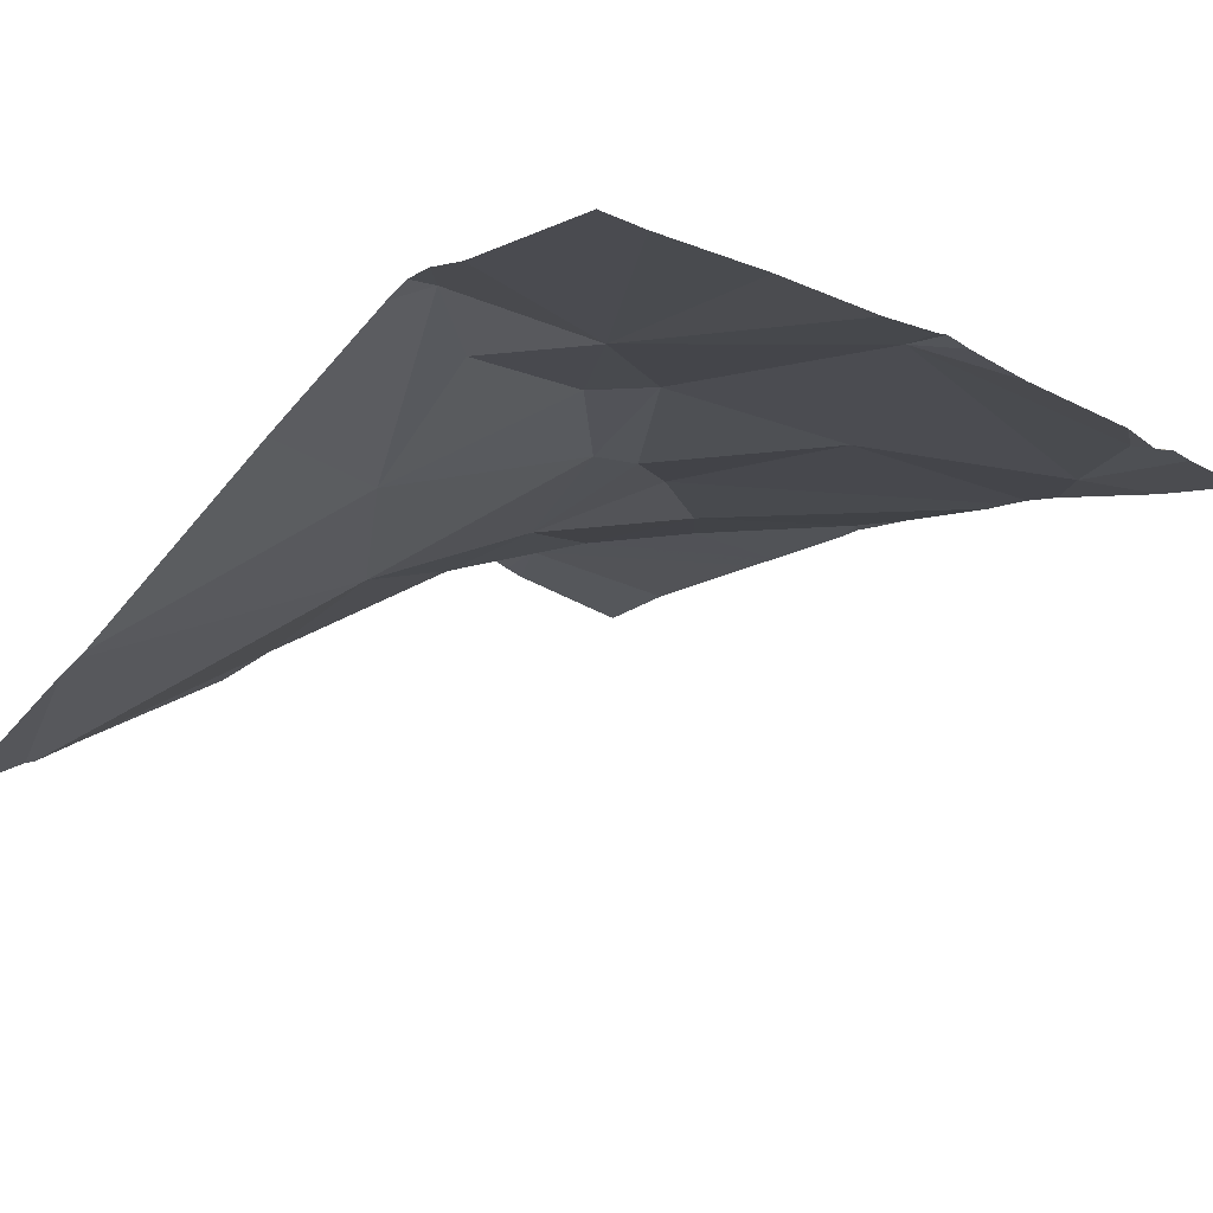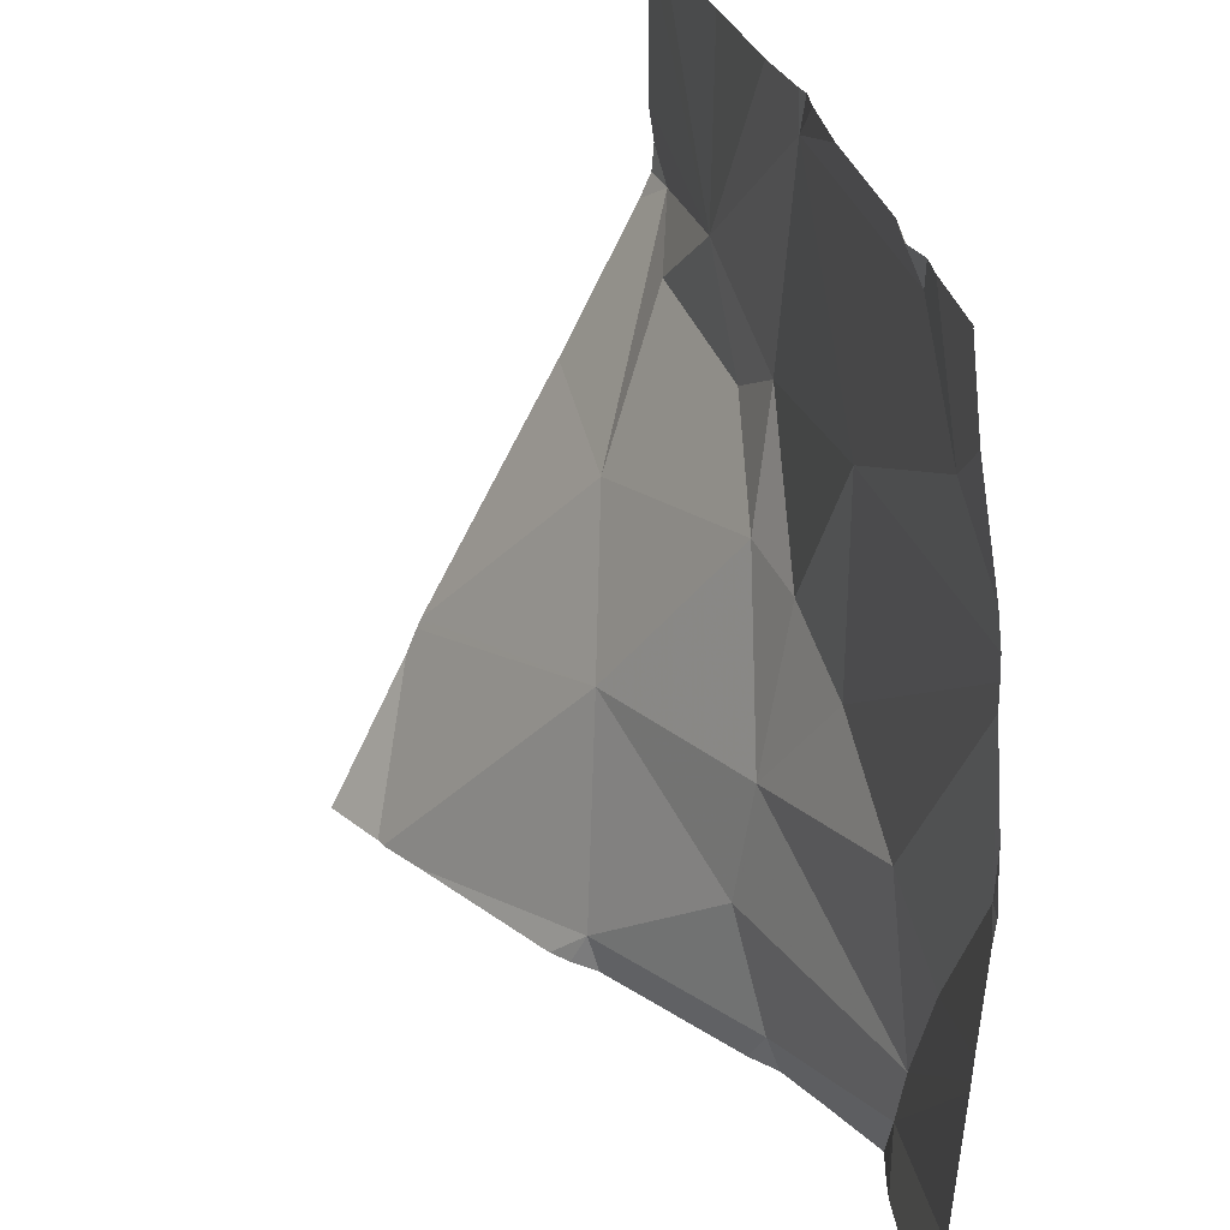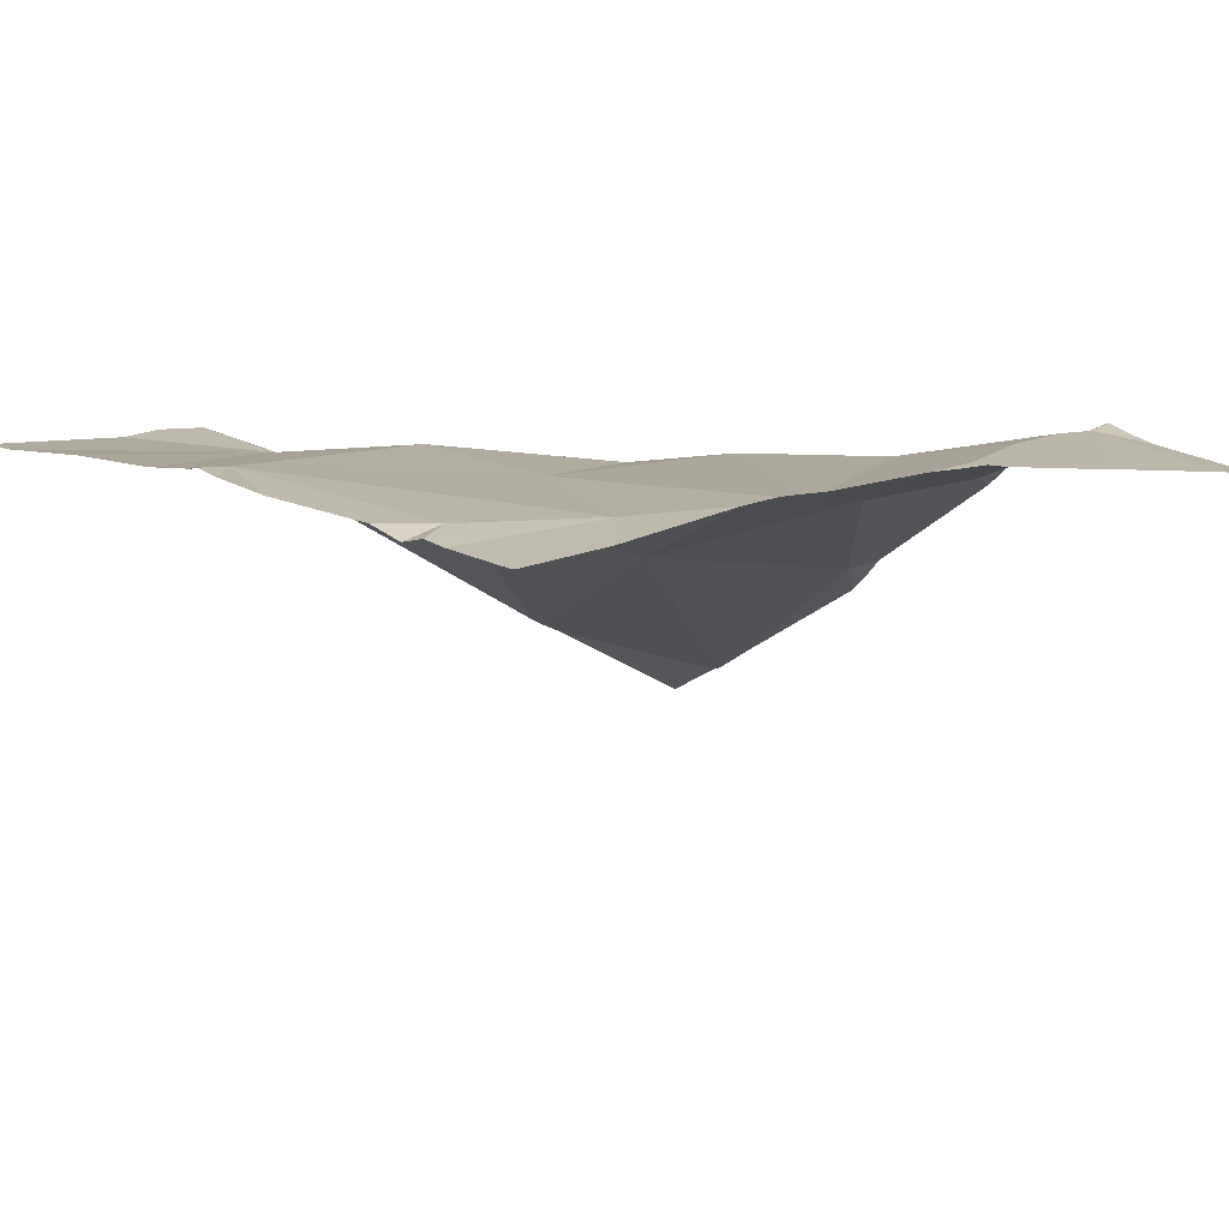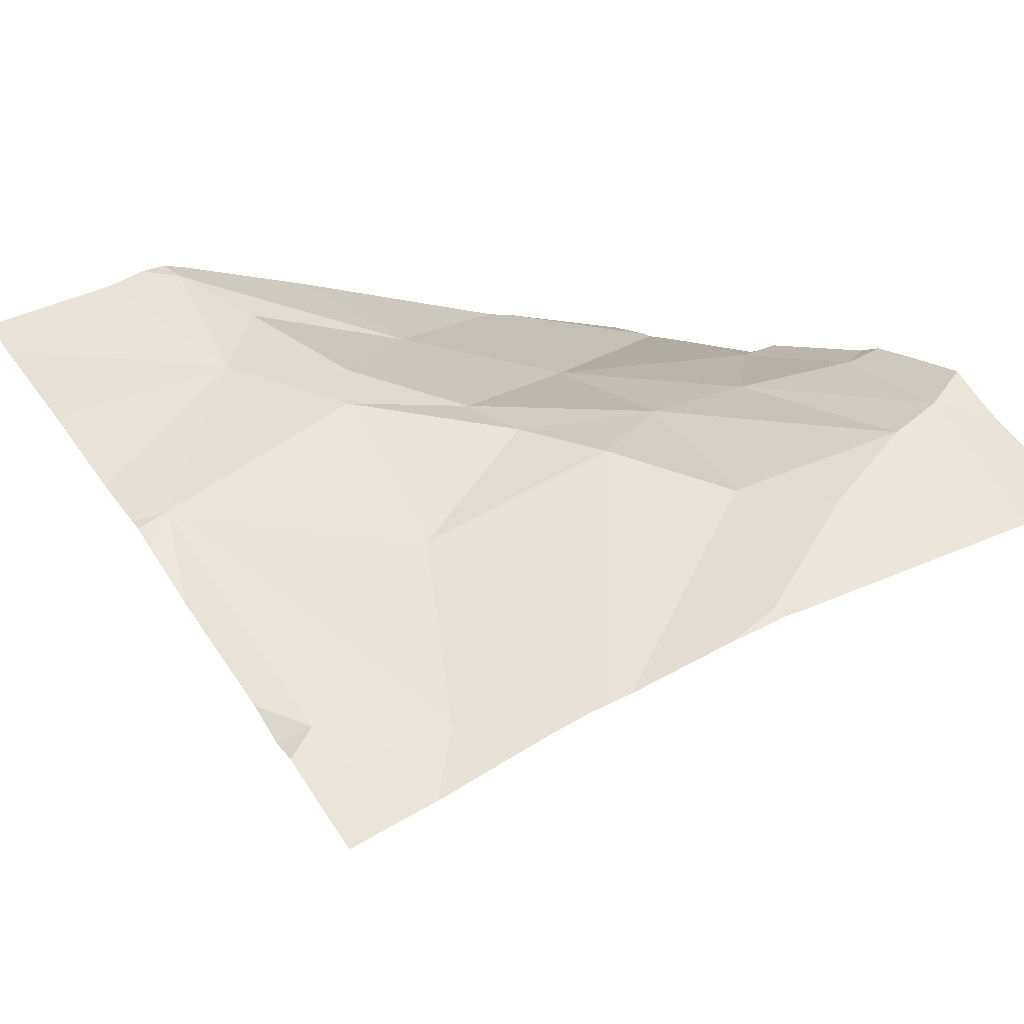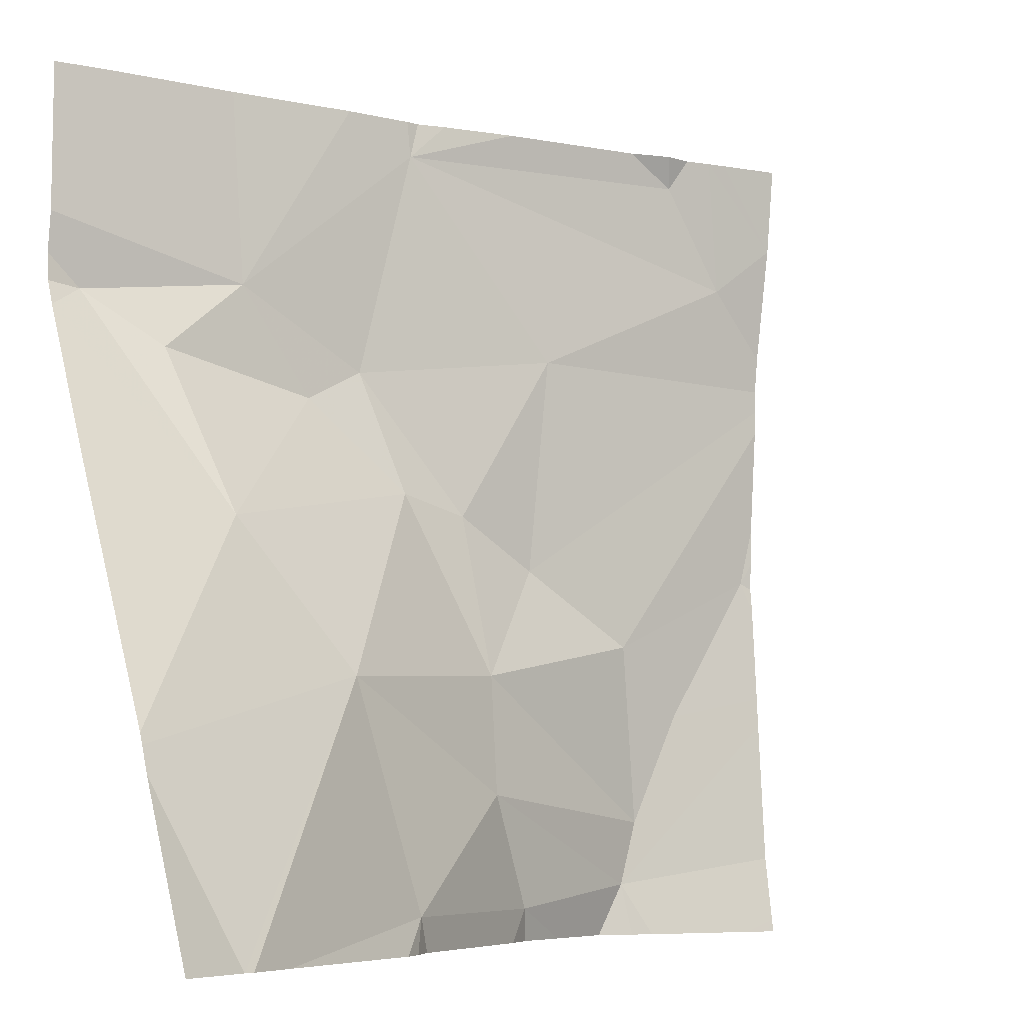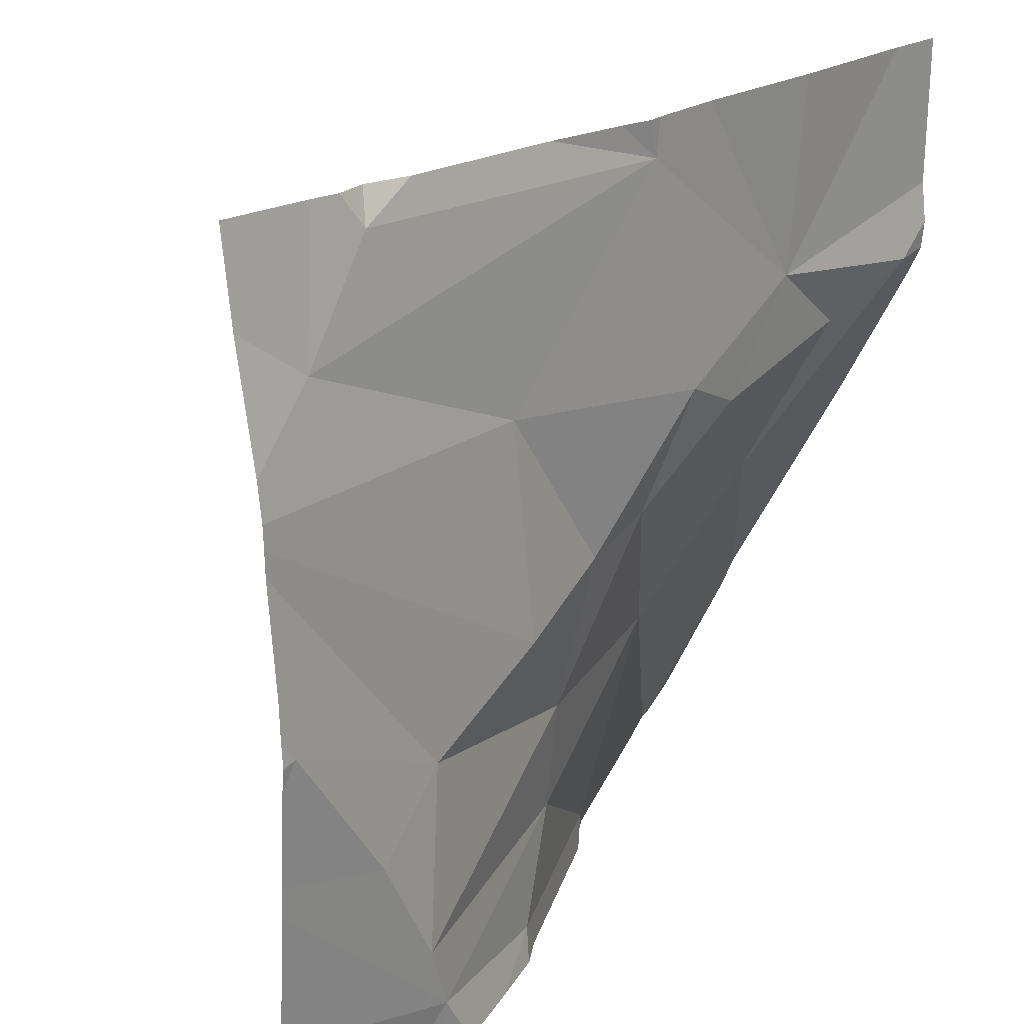
<metadata>
{"format":"obj","ext":"obj","renderer":"f3d","projection":"perspective","resolution":1024,"background":"white","views":[{"elev":-13.5,"azim":135.7,"up":"+Z"},{"elev":29.5,"azim":-106.0,"up":"+Y"},{"elev":8.0,"azim":-128.3,"up":"+Z"},{"elev":40.9,"azim":-121.3,"up":"+Z"},{"elev":-6.6,"azim":147.3,"up":"+Y"},{"elev":25.1,"azim":-44.0,"up":"+Y"}]}
</metadata>
<code>
v -97.11 225.3 500.8
v -97.35 225.1 500.8
v -97.33 225.3 500.8
v -97.19 225.4 500.8
v -97.09 225.5 500.8
v -97.52 225.4 500.8
v -97.41 225.2 500.8
v -97.39 225.9 500.8
v -97.03 225.9 500.8
v -96.58 225.2 500.6
v -96.58 225.2 500.5
v -97.21 225.7 500.8
v -97.46 225.8 500.8
v -96.58 225.7 500.8
v -96.96 225.6 500.8
v -96.58 225.5 500.7
v -96.58 225.8 500.8
v -96.58 225.9 500.8
v -97.33 225 500.8
v -97.15 225 500.8
v -96.58 225.7 500.8
v -97.01 225.5 500.8
v -97.41 225.9 500.8
v -97.02 225.9 500.8
v -97.44 225.9 500.8
v -97.33 225.9 500.8
v -96.94 225 500.6
v -97.1 225.1 500.7
v -96.88 225.3 500.7
v -97.22 225 500.8
v -97.3 225 500.8
v -96.75 225.4 500.7
v -96.89 225.6 500.8
v -96.71 225.6 500.8
v -96.58 225 500.4
v -96.81 225.7 500.8
v -96.66 225 500.5
v -96.62 225.7 500.8
v -97.34 225 500.8
v -97.16 225.9 500.8
v -97.16 225 500.8
v -97.07 225.9 500.8
v -97.04 225.9 500.8
v -97.53 225.4 500.8
v -97.53 225.3 500.8
v -97.53 225.4 500.8
v -97.53 225.6 500.8
v -97.53 225.6 500.8
v -97.53 225.4 500.8
v -97.53 225.2 500.8
v -97.53 225.6 500.8
v -97.53 225.5 500.8
v -97.53 225.2 500.8
v -97.53 225.1 500.8
v -97.53 225.7 500.8
v -97.53 225.8 500.8
v -97.53 225.9 500.8
v -97.53 225 500.8
v -97.38 225.9 500.8
v -96.58 225.7 500.8
v -96.58 225.2 500.5
v -96.79 225.9 500.8
v -97.13 225 500.7
v -97.37 225 500.8
v -96.96 225 500.6
v -96.91 225 500.6
v -96.93 225 500.6
v -96.72 225 500.5
v -96.66 225 500.5
v -96.67 225 500.5
v -97.5 225 500.8
v -97.52 225 500.8
v -97.53 225 500.8
v -96.94 225.9 500.8
v -97.46 225.9 500.8
v -97.53 225.9 500.8
v -97.53 225.9 500.8
v -96.64 225.9 500.8
f 2 1 3
f 5 4 1
f 3 6 7
f 12 9 13
f 26 9 40
f 15 12 5
f 8 13 9
f 7 6 44
f 66 27 67
f 20 19 31
f 4 5 12
f 9 12 15
f 13 8 23
f 3 7 2
f 47 12 48
f 5 22 15
f 76 57 75
f 2 7 45
f 6 3 51
f 3 4 47
f 19 2 50
f 65 27 63
f 64 19 54
f 48 13 55
f 57 56 75
f 75 56 25
f 74 36 62
f 60 38 21
f 28 27 29
f 20 28 19
f 28 1 2
f 22 5 1
f 2 19 28
f 1 4 3
f 27 28 20
f 64 54 71
f 29 1 28
f 27 20 63
f 33 32 34
f 29 32 22
f 62 36 78
f 63 20 41
f 10 29 11
f 36 9 15
f 24 36 74
f 32 33 22
f 17 38 60
f 33 15 22
f 36 15 33
f 36 34 38
f 24 9 36
f 41 20 30
f 36 33 34
f 38 34 32
f 25 13 23
f 39 19 64
f 29 27 68
f 61 11 37
f 14 32 16
f 29 22 1
f 44 6 46
f 45 7 44
f 37 11 29
f 17 36 38
f 46 6 49
f 47 4 12
f 37 29 70
f 23 8 59
f 48 12 13
f 49 6 52
f 50 2 45
f 16 32 10
f 10 32 29
f 51 3 47
f 52 6 51
f 30 20 31
f 53 19 50
f 14 38 32
f 54 19 53
f 31 19 39
f 55 13 56
f 43 9 24
f 21 38 14
f 56 13 25
f 36 17 18
f 35 61 69
f 71 58 72
f 42 9 43
f 67 27 65
f 68 27 66
f 40 9 42
f 69 61 37
f 70 29 68
f 26 8 9
f 71 54 58
f 72 58 73
f 59 8 26
f 77 57 76
f 78 36 18

</code>
